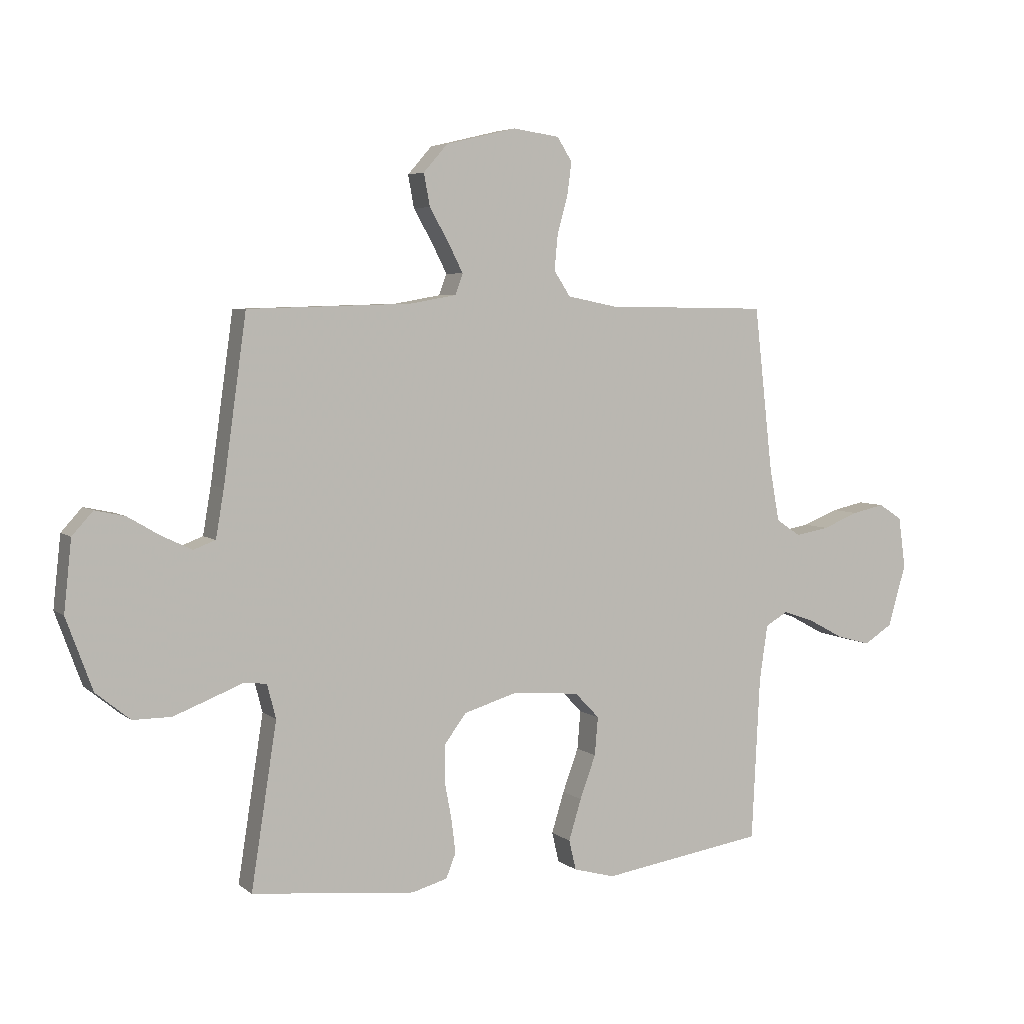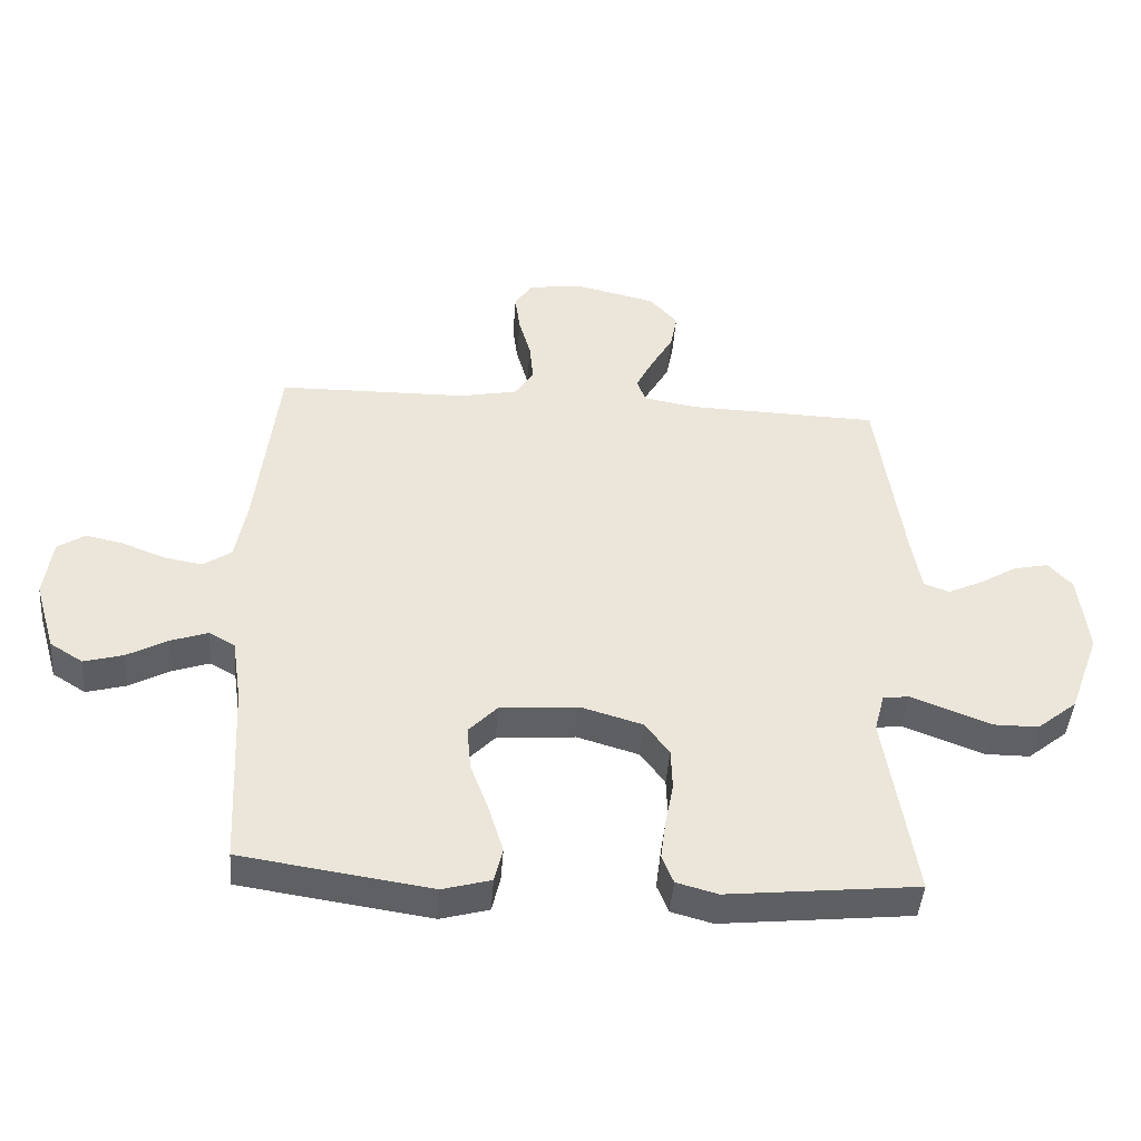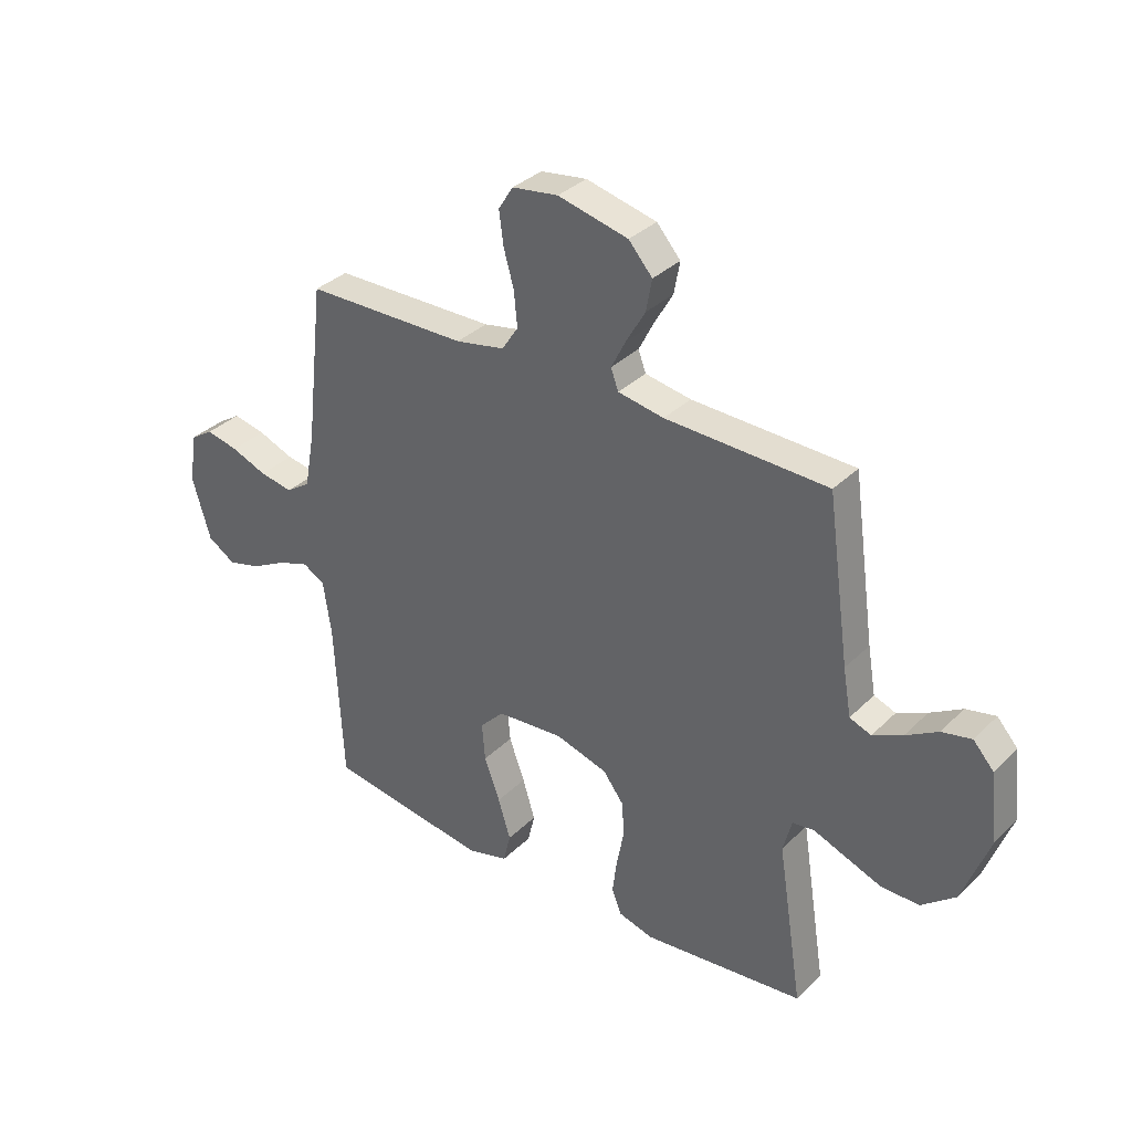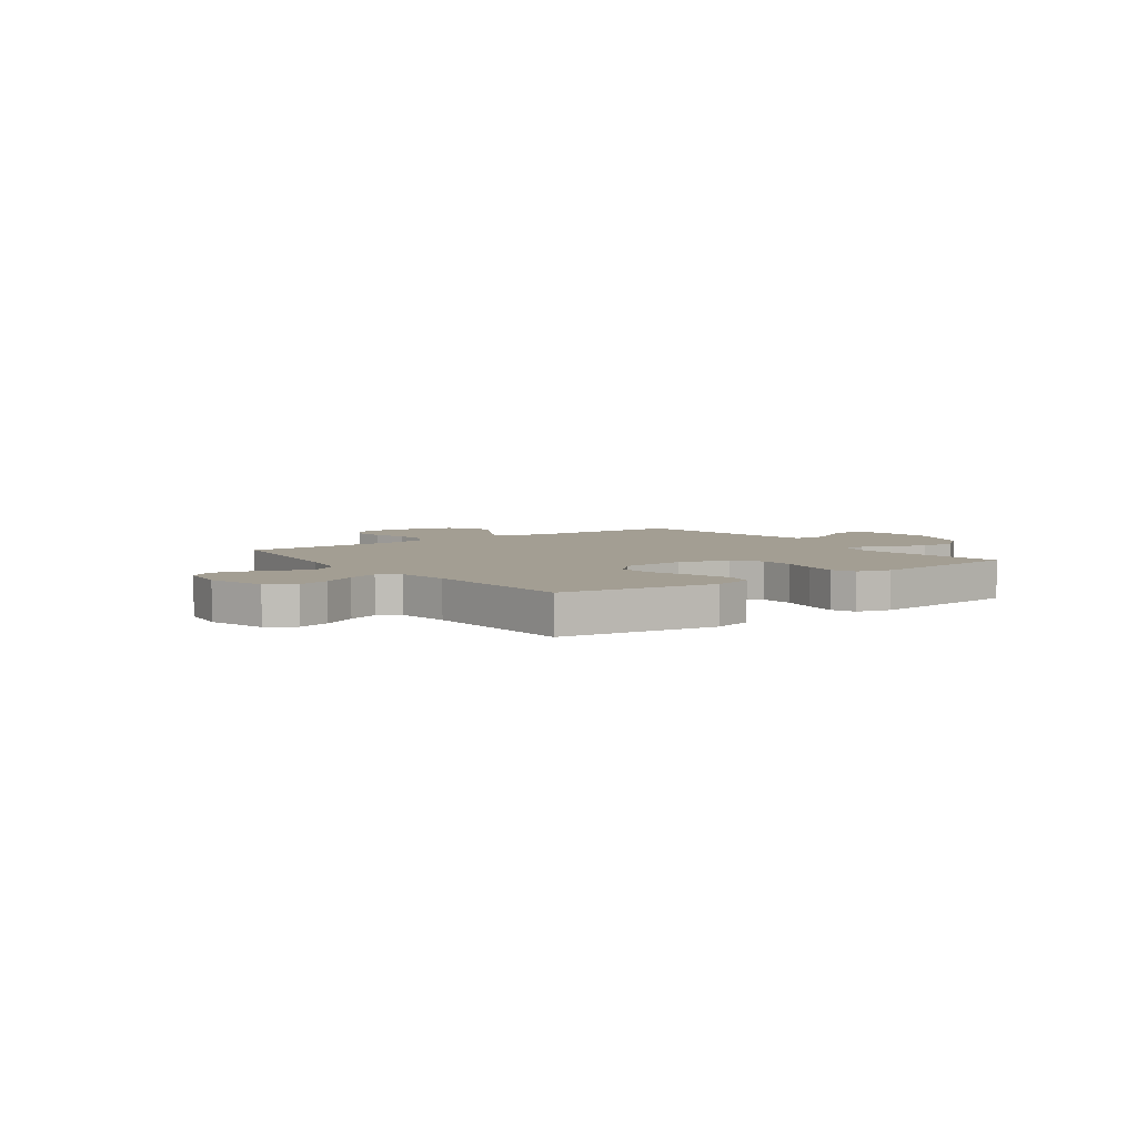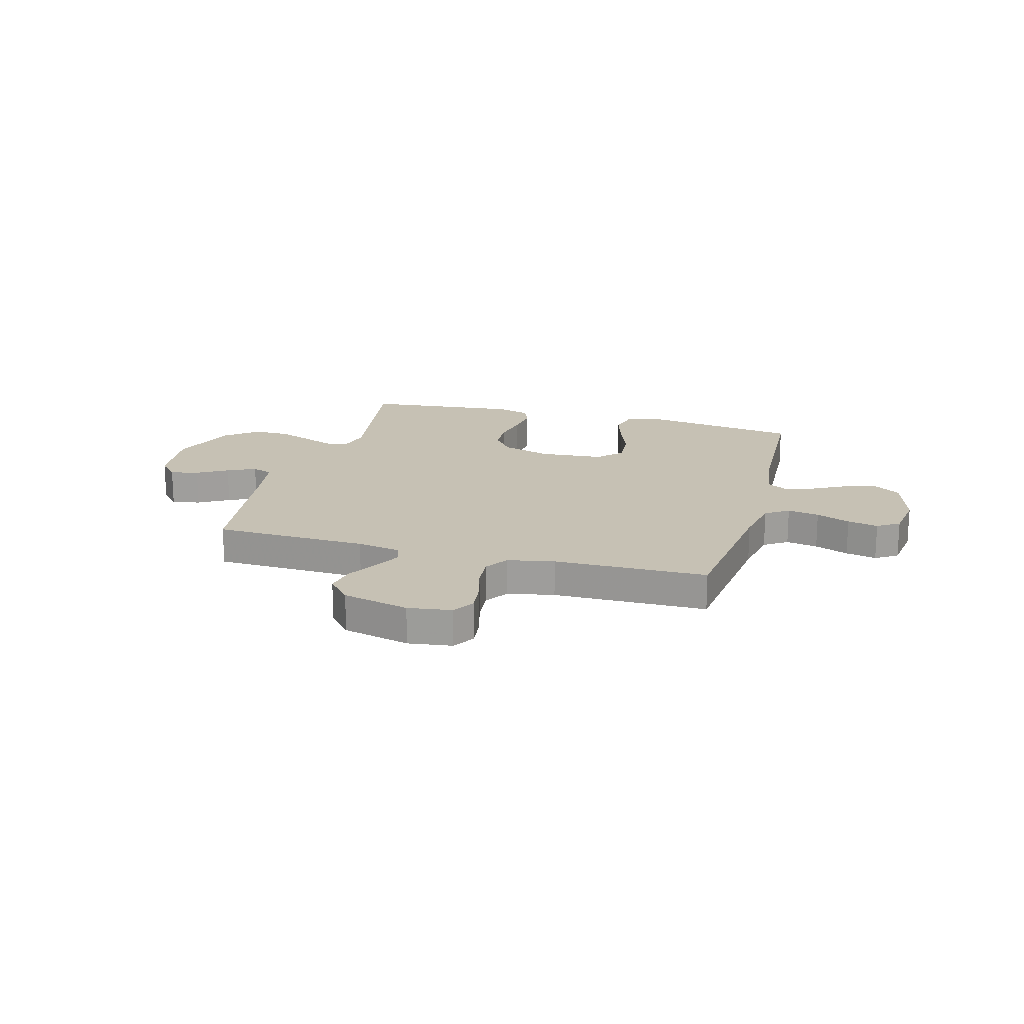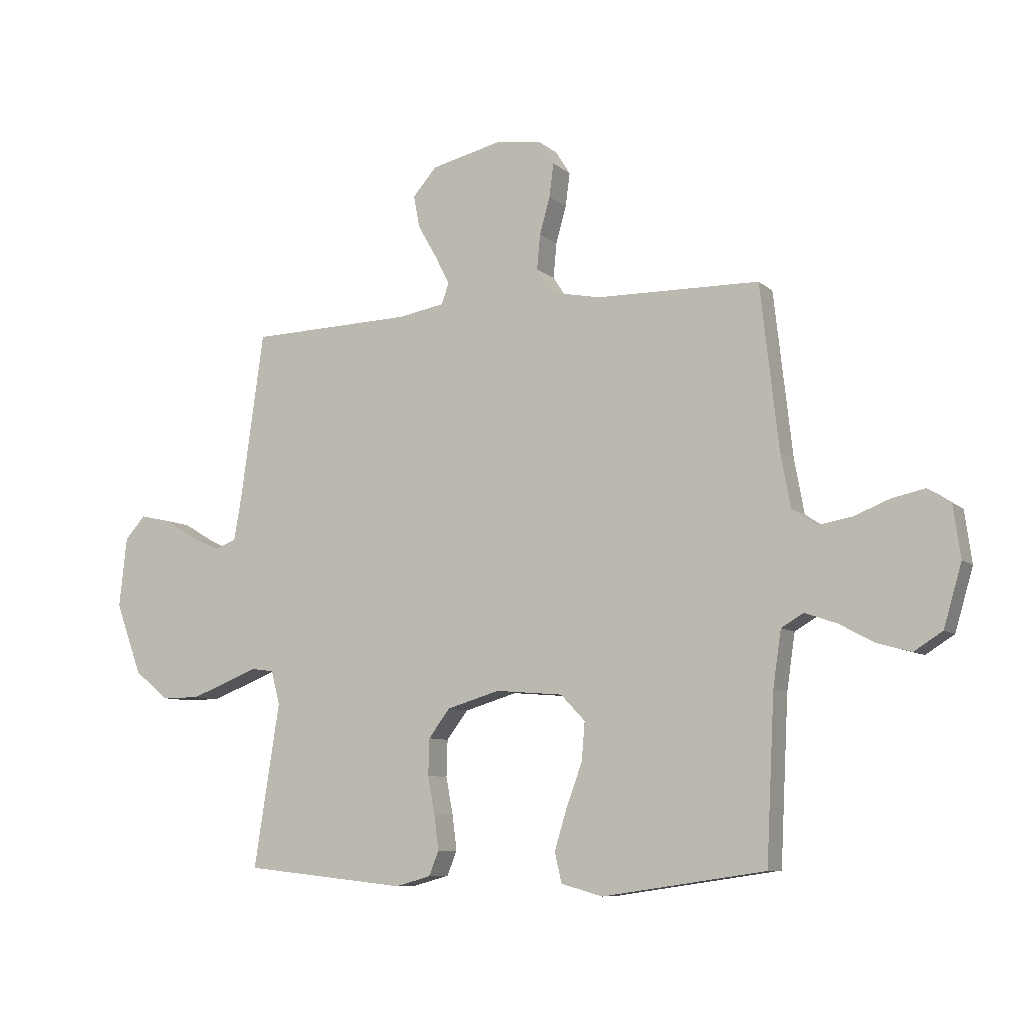
<metadata>
{"format":"obj","ext":"obj","renderer":"f3d","projection":"perspective","resolution":1024,"background":"white","views":[{"elev":5.1,"azim":-25.5,"up":"+Z"},{"elev":-44.4,"azim":175.7,"up":"+Z"},{"elev":34.1,"azim":-142.3,"up":"+Z"},{"elev":5.2,"azim":144.1,"up":"+Y"},{"elev":18.6,"azim":15.5,"up":"+Y"},{"elev":-8.1,"azim":26.1,"up":"+Z"}]}
</metadata>
<code>
v 0.5 0.07 0.5
v 0.534 0.07 0.2
v 0.552 0.07 0.102
v 0.597 0.07 0.072
v 0.659 0.07 0.083
v 0.725 0.07 0.109
v 0.785 0.07 0.122
v 0.828 0.07 0.094
v 0.841 0.07 0
v 0.808 0.07 -0.113
v 0.756 0.07 -0.146
v 0.694 0.07 -0.129
v 0.629 0.07 -0.094
v 0.571 0.07 -0.074
v 0.53 0.07 -0.098
v 0.515 0.07 -0.2
v 0.5 0.07 -0.5
v 0.2 0.07 -0.545
v 0.124 0.07 -0.524
v 0.111 0.07 -0.469
v 0.134 0.07 -0.394
v 0.163 0.07 -0.315
v 0.169 0.07 -0.245
v 0.124 0.07 -0.198
v 0 0.07 -0.188
v -0.097 0.07 -0.217
v -0.136 0.07 -0.269
v -0.138 0.07 -0.336
v -0.125 0.07 -0.405
v -0.117 0.07 -0.468
v -0.135 0.07 -0.513
v -0.2 0.07 -0.531
v -0.5 0.07 -0.5
v -0.453 0.07 -0.2
v -0.469 0.07 -0.138
v -0.51 0.07 -0.133
v -0.569 0.07 -0.156
v -0.637 0.07 -0.182
v -0.707 0.07 -0.182
v -0.77 0.07 -0.131
v -0.818 0.07 0
v -0.804 0.07 0.129
v -0.766 0.07 0.171
v -0.711 0.07 0.159
v -0.652 0.07 0.124
v -0.597 0.07 0.098
v -0.557 0.07 0.113
v -0.542 0.07 0.2
v -0.5 0.07 0.5
v -0.2 0.07 0.509
v -0.115 0.07 0.524
v -0.101 0.07 0.562
v -0.128 0.07 0.615
v -0.163 0.07 0.676
v -0.174 0.07 0.735
v -0.13 0.07 0.785
v 0 0.07 0.816
v 0.085 0.07 0.804
v 0.112 0.07 0.761
v 0.104 0.07 0.7
v 0.085 0.07 0.632
v 0.079 0.07 0.568
v 0.109 0.07 0.522
v 0.2 0.07 0.504
v 0.5 0 0.5
v 0.534 0 0.2
v 0.552 0 0.102
v 0.597 0 0.072
v 0.659 0 0.083
v 0.725 0 0.109
v 0.785 0 0.122
v 0.828 0 0.094
v 0.841 0 0
v 0.808 0 -0.113
v 0.756 0 -0.146
v 0.694 0 -0.129
v 0.629 0 -0.094
v 0.571 0 -0.074
v 0.53 0 -0.098
v 0.515 0 -0.2
v 0.5 0 -0.5
v 0.2 0 -0.545
v 0.124 0 -0.524
v 0.111 0 -0.469
v 0.134 0 -0.394
v 0.163 0 -0.315
v 0.169 0 -0.245
v 0.124 0 -0.198
v 0 0 -0.188
v -0.097 0 -0.217
v -0.136 0 -0.269
v -0.138 0 -0.336
v -0.125 0 -0.405
v -0.117 0 -0.468
v -0.135 0 -0.513
v -0.2 0 -0.531
v -0.5 0 -0.5
v -0.453 0 -0.2
v -0.469 0 -0.138
v -0.51 0 -0.133
v -0.569 0 -0.156
v -0.637 0 -0.182
v -0.707 0 -0.182
v -0.77 0 -0.131
v -0.818 0 0
v -0.804 0 0.129
v -0.766 0 0.171
v -0.711 0 0.159
v -0.652 0 0.124
v -0.597 0 0.098
v -0.557 0 0.113
v -0.542 0 0.2
v -0.5 0 0.5
v -0.2 0 0.509
v -0.115 0 0.524
v -0.101 0 0.562
v -0.128 0 0.615
v -0.163 0 0.676
v -0.174 0 0.735
v -0.13 0 0.785
v 0 0 0.816
v 0.085 0 0.804
v 0.112 0 0.761
v 0.104 0 0.7
v 0.085 0 0.632
v 0.079 0 0.568
v 0.109 0 0.522
v 0.2 0 0.504
f 59 60 61
f 58 59 61
f 57 58 61
f 56 57 61
f 55 56 61
f 54 55 61
f 53 54 61
f 52 53 61 62
f 51 52 62 63
f 48 49 50
f 51 63 64
f 50 51 64
f 48 50 64
f 47 48 64
f 43 44 45
f 42 43 45
f 41 42 45
f 40 41 45
f 39 40 45
f 38 39 45
f 37 38 45
f 36 37 45
f 35 36 45 46
f 32 33 34
f 31 32 34
f 30 31 34
f 29 30 34
f 28 29 34
f 27 28 34 35
f 35 46 47
f 27 35 47
f 26 27 47
f 20 21 22
f 19 20 22
f 18 19 22
f 17 18 22
f 16 17 22
f 15 16 22 23
f 14 15 23 24
f 11 12 13
f 10 11 13
f 9 10 13
f 8 9 13
f 7 8 13
f 6 7 13
f 5 6 13
f 4 5 13 14
f 14 24 25
f 4 14 25
f 3 4 25
f 64 1 2
f 26 47 64
f 25 26 64
f 3 25 64
f 2 3 64
f 125 124 123
f 125 123 122
f 125 122 121
f 125 121 120
f 125 120 119
f 125 119 118
f 125 118 117
f 126 125 117 116
f 127 126 116 115
f 114 113 112
f 128 127 115
f 128 115 114
f 128 114 112
f 128 112 111
f 109 108 107
f 109 107 106
f 109 106 105
f 109 105 104
f 109 104 103
f 109 103 102
f 109 102 101
f 109 101 100
f 110 109 100 99
f 98 97 96
f 98 96 95
f 98 95 94
f 98 94 93
f 98 93 92
f 99 98 92 91
f 111 110 99
f 111 99 91
f 111 91 90
f 86 85 84
f 86 84 83
f 86 83 82
f 86 82 81
f 86 81 80
f 87 86 80 79
f 88 87 79 78
f 77 76 75
f 77 75 74
f 77 74 73
f 77 73 72
f 77 72 71
f 77 71 70
f 77 70 69
f 78 77 69 68
f 89 88 78
f 89 78 68
f 89 68 67
f 66 65 128
f 128 111 90
f 128 90 89
f 128 89 67
f 128 67 66
f 1 65 66 2
f 2 66 67 3
f 3 67 68 4
f 4 68 69 5
f 5 69 70 6
f 6 70 71 7
f 7 71 72 8
f 8 72 73 9
f 9 73 74 10
f 10 74 75 11
f 11 75 76 12
f 12 76 77 13
f 13 77 78 14
f 14 78 79 15
f 15 79 80 16
f 16 80 81 17
f 17 81 82 18
f 18 82 83 19
f 19 83 84 20
f 20 84 85 21
f 21 85 86 22
f 22 86 87 23
f 23 87 88 24
f 24 88 89 25
f 25 89 90 26
f 26 90 91 27
f 27 91 92 28
f 28 92 93 29
f 29 93 94 30
f 30 94 95 31
f 31 95 96 32
f 32 96 97 33
f 33 97 98 34
f 34 98 99 35
f 35 99 100 36
f 36 100 101 37
f 37 101 102 38
f 38 102 103 39
f 39 103 104 40
f 40 104 105 41
f 41 105 106 42
f 42 106 107 43
f 43 107 108 44
f 44 108 109 45
f 45 109 110 46
f 46 110 111 47
f 47 111 112 48
f 48 112 113 49
f 49 113 114 50
f 50 114 115 51
f 51 115 116 52
f 52 116 117 53
f 53 117 118 54
f 54 118 119 55
f 55 119 120 56
f 56 120 121 57
f 57 121 122 58
f 58 122 123 59
f 59 123 124 60
f 60 124 125 61
f 61 125 126 62
f 62 126 127 63
f 63 127 128 64
f 64 128 65 1

</code>
